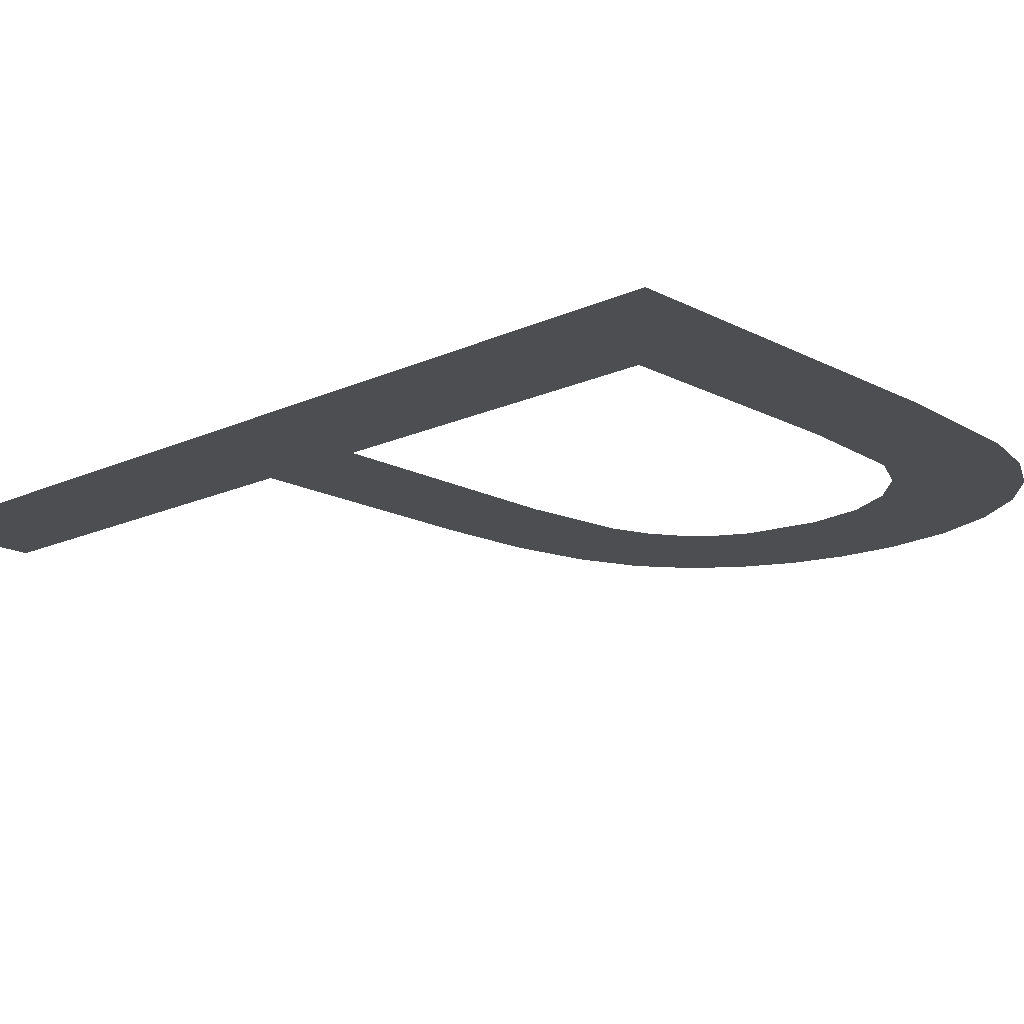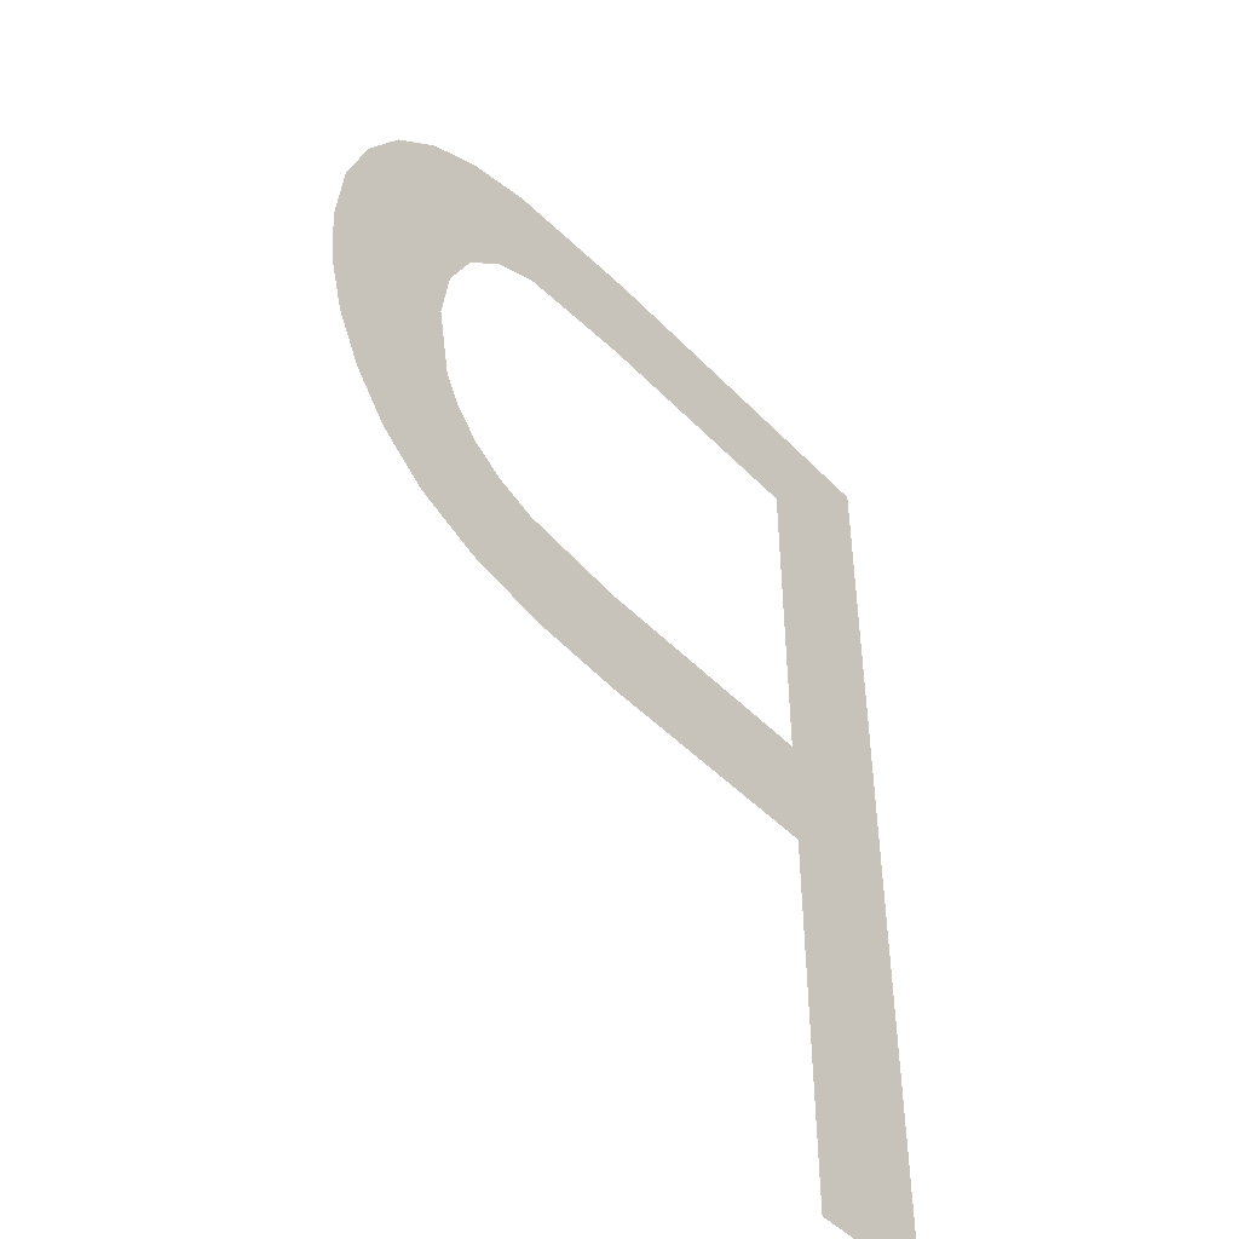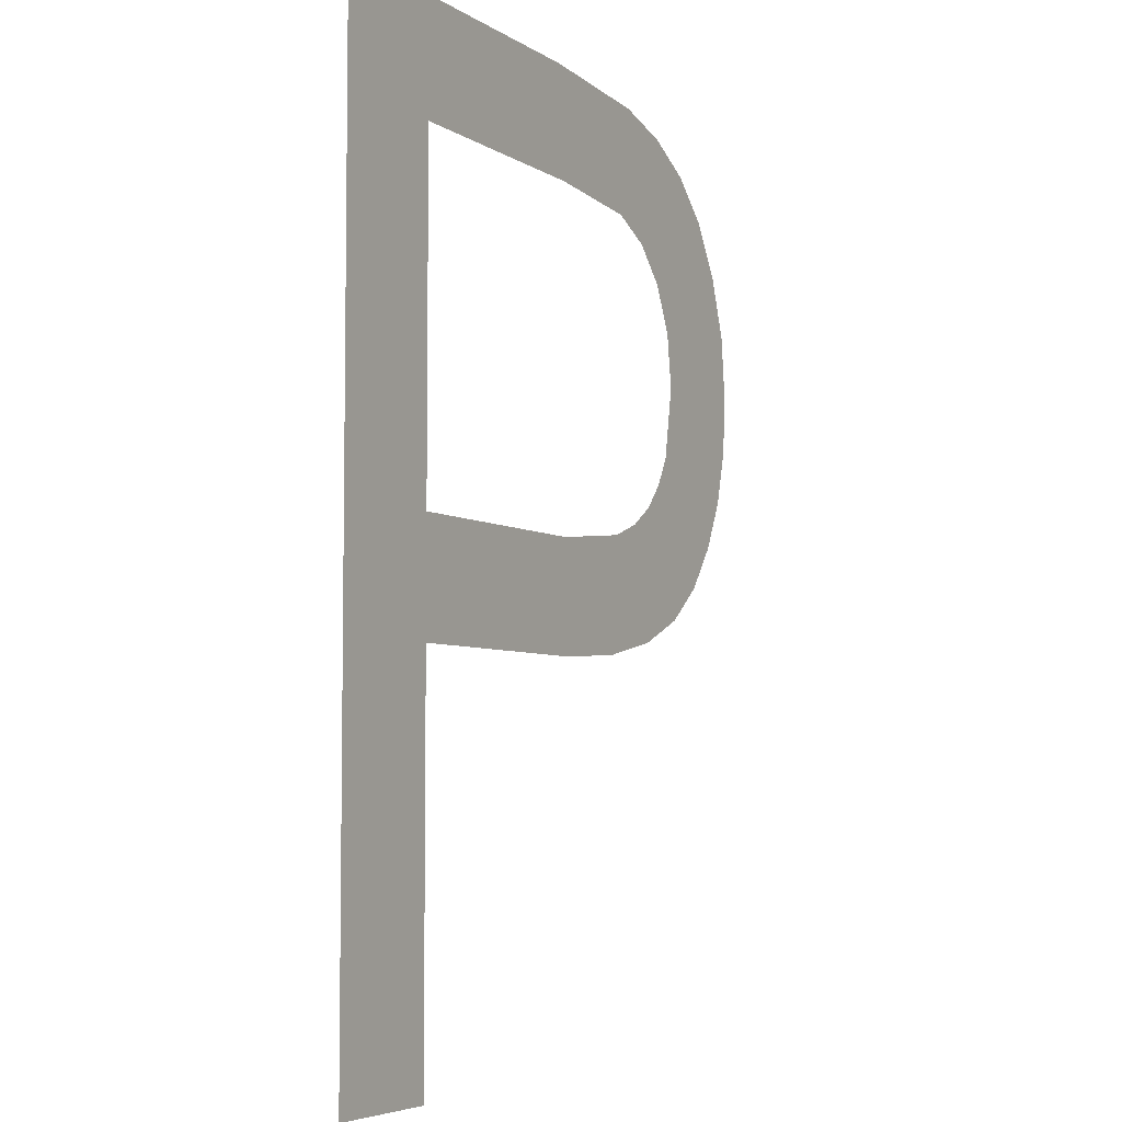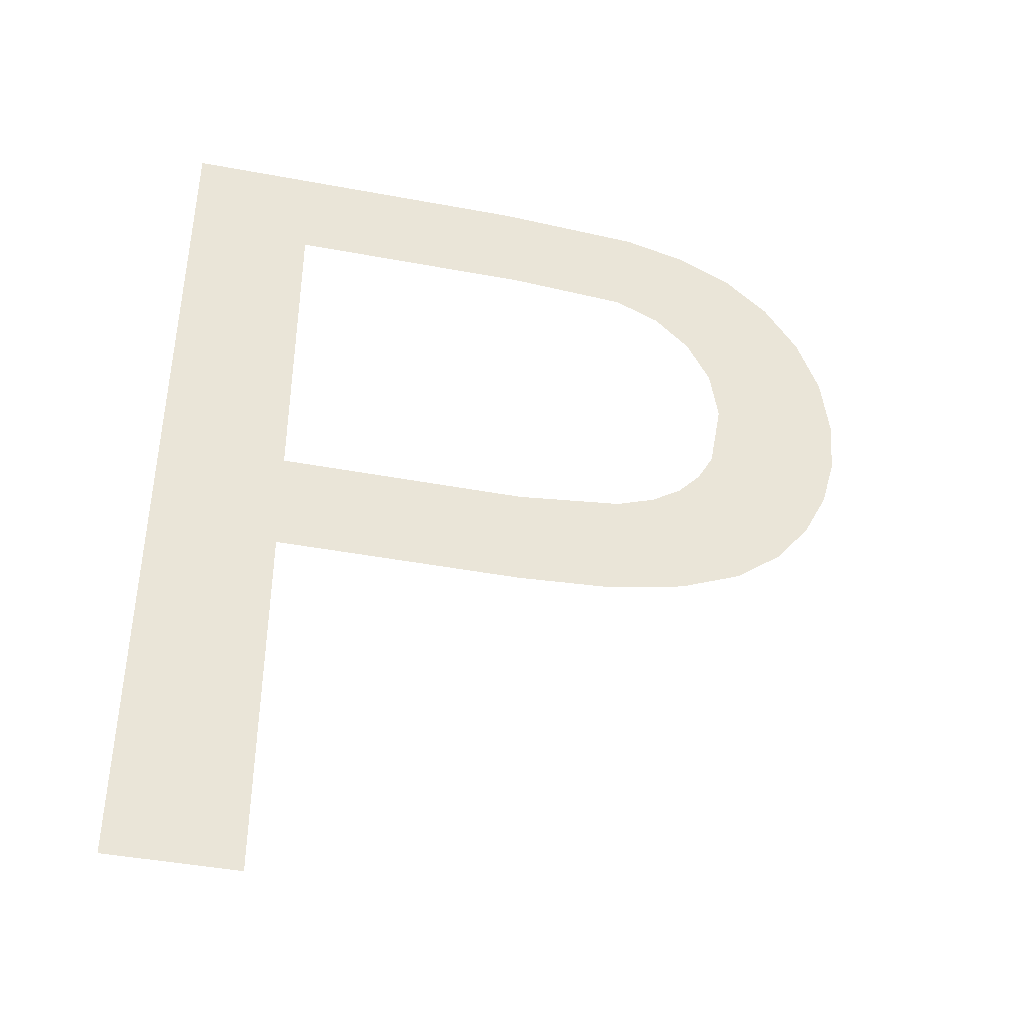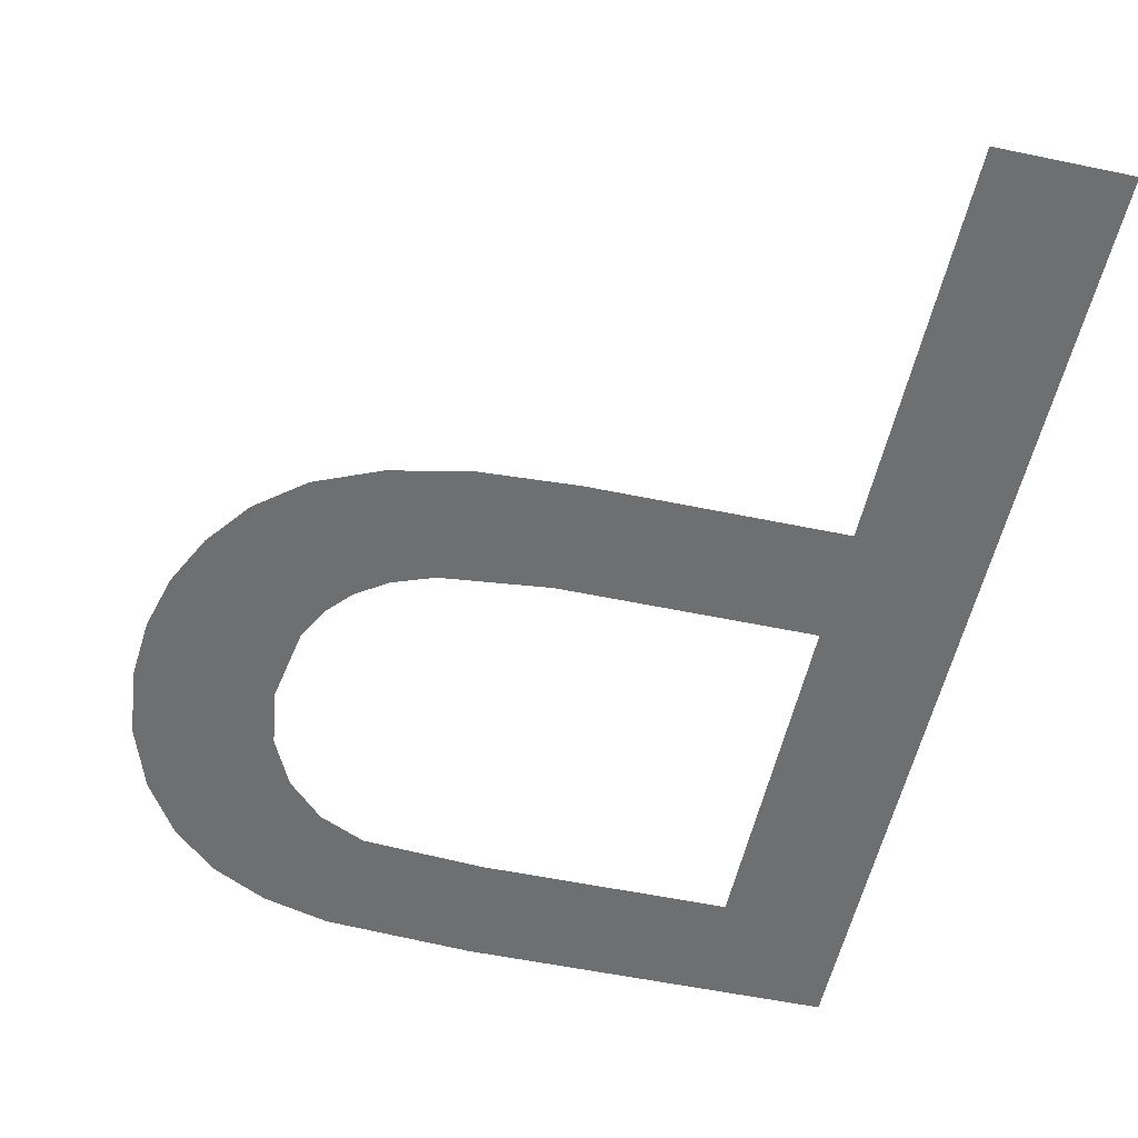
<metadata>
{"format":"obj","ext":"obj","renderer":"f3d","projection":"perspective","resolution":1024,"background":"white","views":[{"elev":-16.5,"azim":-46.9,"up":"+Y"},{"elev":-46.6,"azim":130.9,"up":"+Z"},{"elev":-5.3,"azim":-61.1,"up":"+Z"},{"elev":-43.4,"azim":-12.5,"up":"+Z"},{"elev":-54.5,"azim":167.5,"up":"+Y"}]}
</metadata>
<code>
o #ID1661
v -0.3233 -0.3121 -0.1666
v -0.3232 -0.3121 -0.1688
v -0.3231 -0.3121 -0.1678
v -0.3235 -0.3121 -0.1697
v -0.3236 -0.3121 -0.1655
v -0.3239 -0.3121 -0.1706
v -0.3242 -0.3121 -0.1646
v -0.3245 -0.3121 -0.1713
v -0.325 -0.3121 -0.1639
v -0.3253 -0.3121 -0.172
v -0.3254 -0.3121 -0.1678
v -0.3259 -0.3121 -0.1634
v -0.3255 -0.3121 -0.1669
v -0.3259 -0.3121 -0.166
v -0.327 -0.3121 -0.1631
v -0.3265 -0.3121 -0.1654
v -0.3273 -0.3121 -0.1651
v -0.3296 -0.3121 -0.1629
v -0.3294 -0.3121 -0.1649
v -0.3336 -0.3121 -0.1649
v -0.3358 -0.3121 -0.1629
v -0.3336 -0.3121 -0.1708
v -0.3336 -0.3121 -0.1728
v -0.3358 -0.3121 -0.1796
v -0.3336 -0.3121 -0.1796
v -0.3256 -0.3121 -0.1691
v -0.3264 -0.3121 -0.1724
v -0.3259 -0.3121 -0.1696
v -0.3263 -0.3121 -0.1701
v -0.3268 -0.3121 -0.1704
v -0.3277 -0.3121 -0.1727
v -0.3275 -0.3121 -0.1706
v -0.3293 -0.3121 -0.1708
v -0.3294 -0.3121 -0.1728
f 1 2 3
f 2 1 4
f 4 1 5
f 4 5 6
f 6 5 7
f 6 7 8
f 8 7 9
f 8 9 10
f 10 9 11
f 11 9 12
f 11 12 13
f 13 12 14
f 14 12 15
f 14 15 16
f 16 15 17
f 17 15 18
f 17 18 19
f 19 18 20
f 20 18 21
f 20 21 22
f 22 21 23
f 23 24 25
f 24 23 21
f 10 26 27
f 26 10 11
f 27 26 28
f 27 28 29
f 27 29 30
f 27 30 31
f 31 30 32
f 31 32 33
f 31 33 34
f 34 33 22
f 34 22 23

</code>
